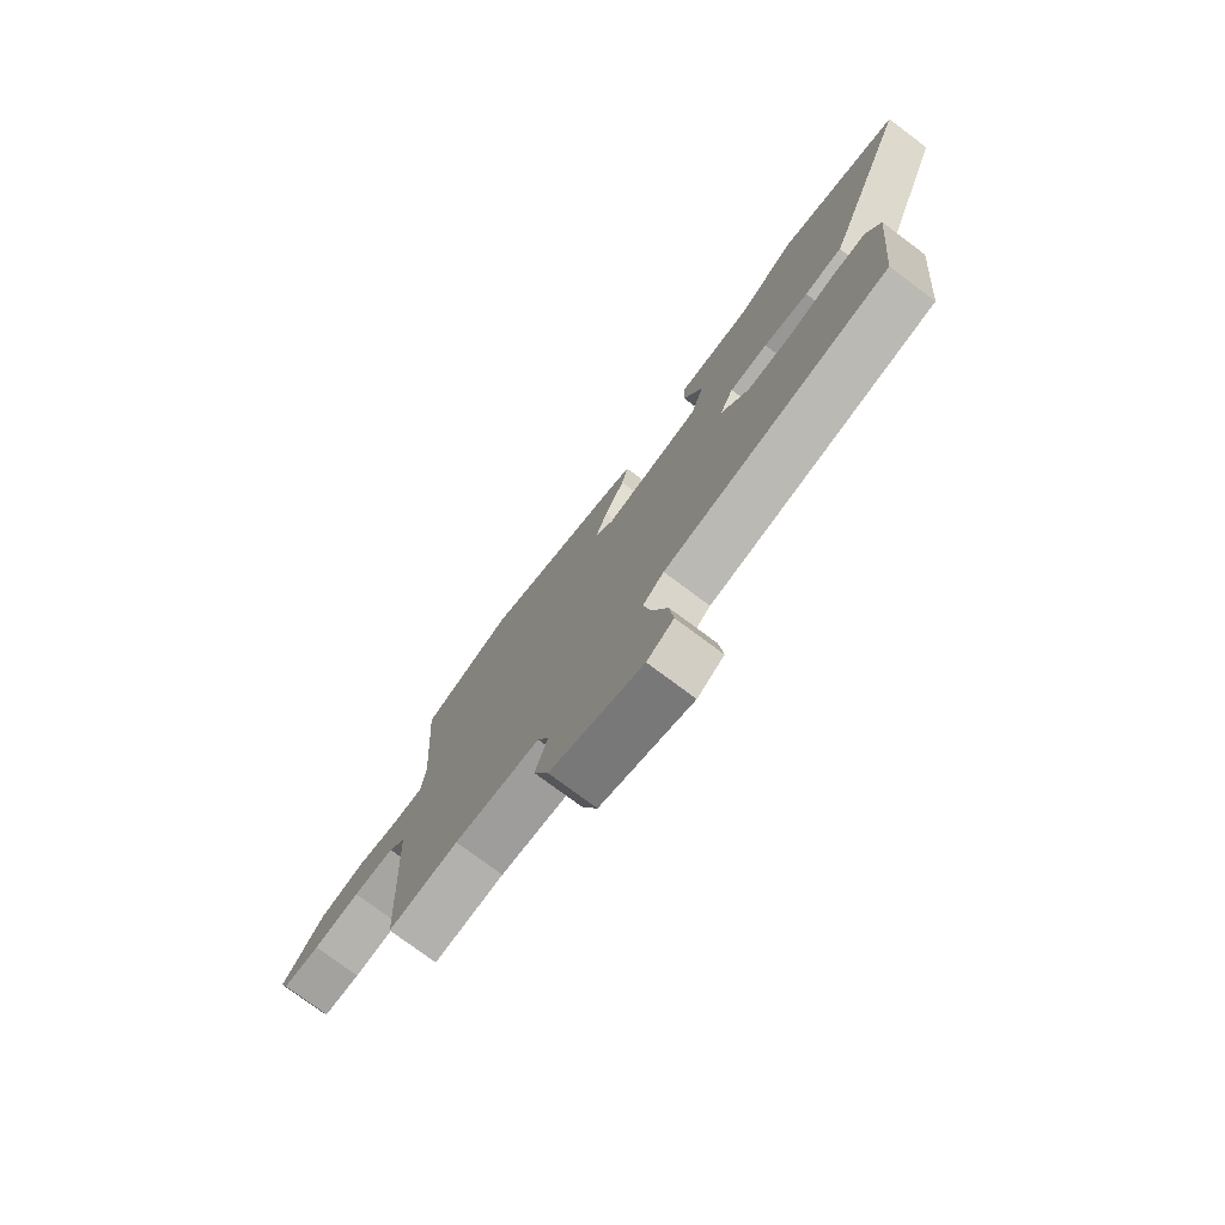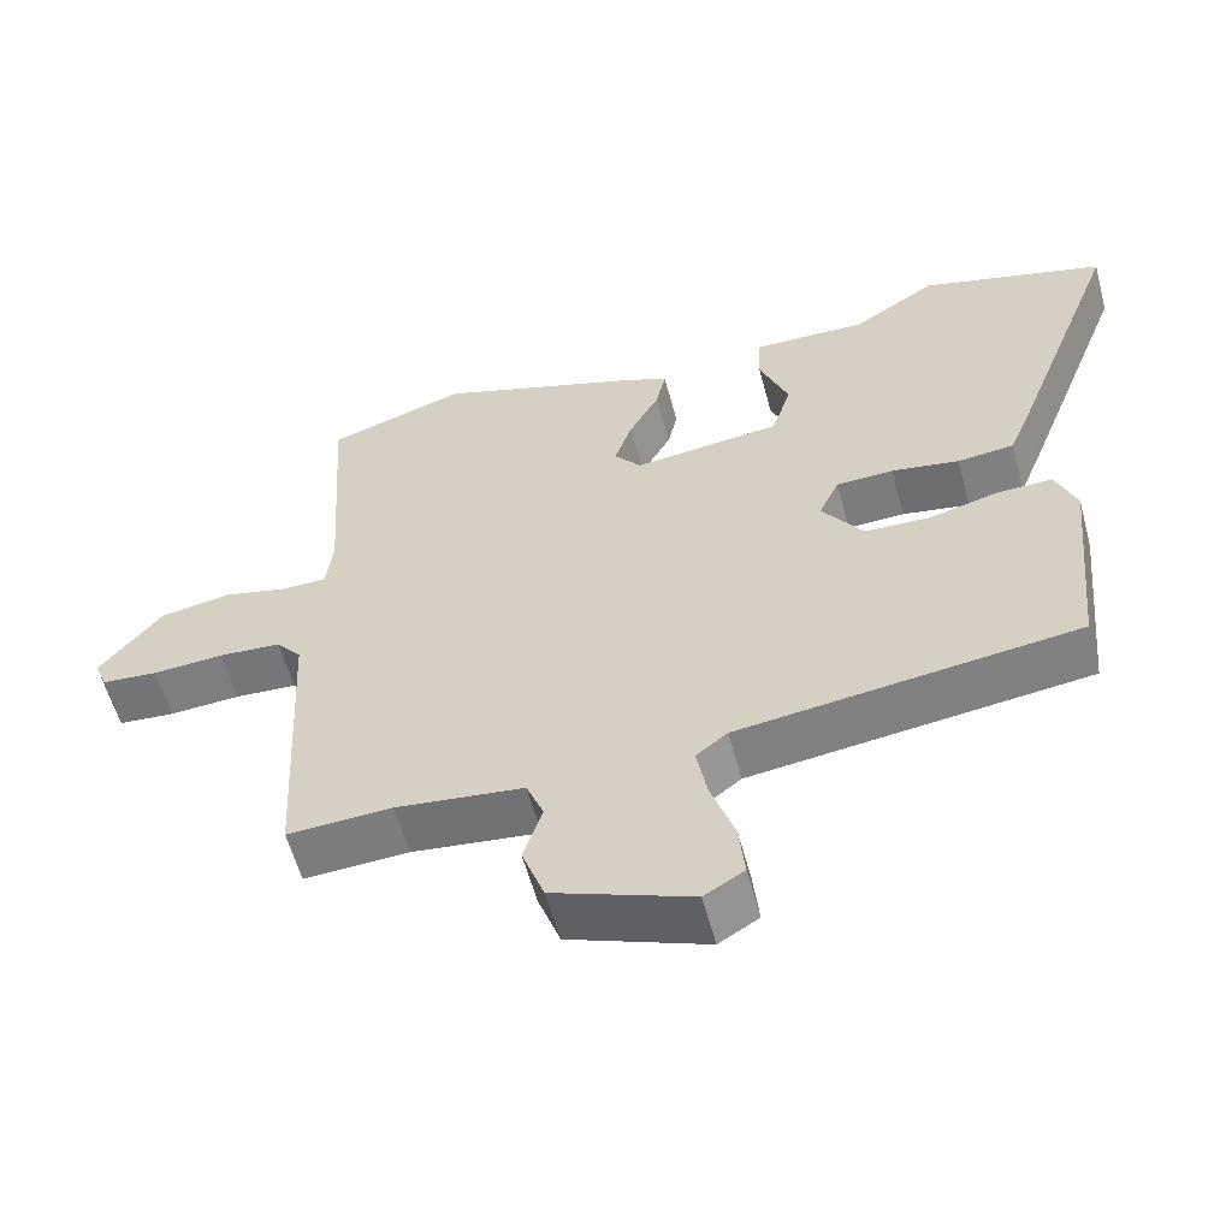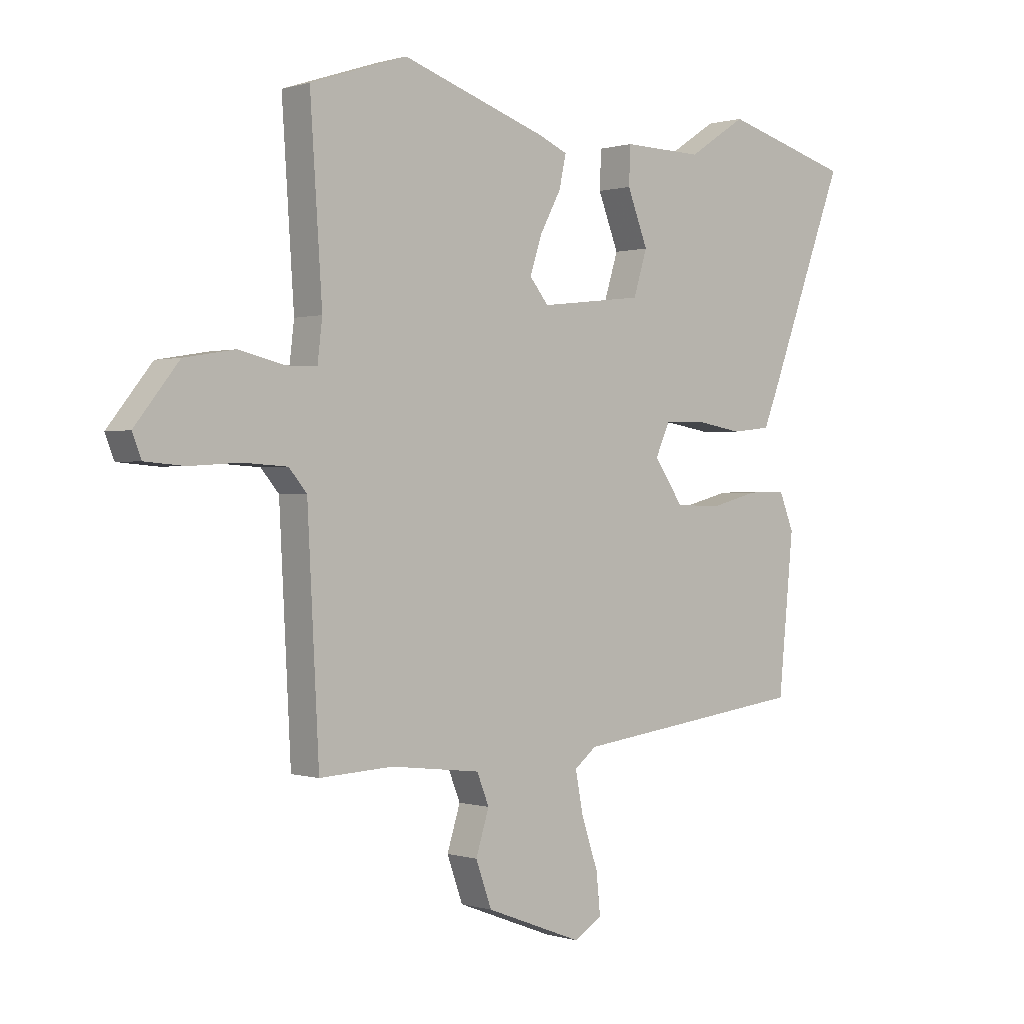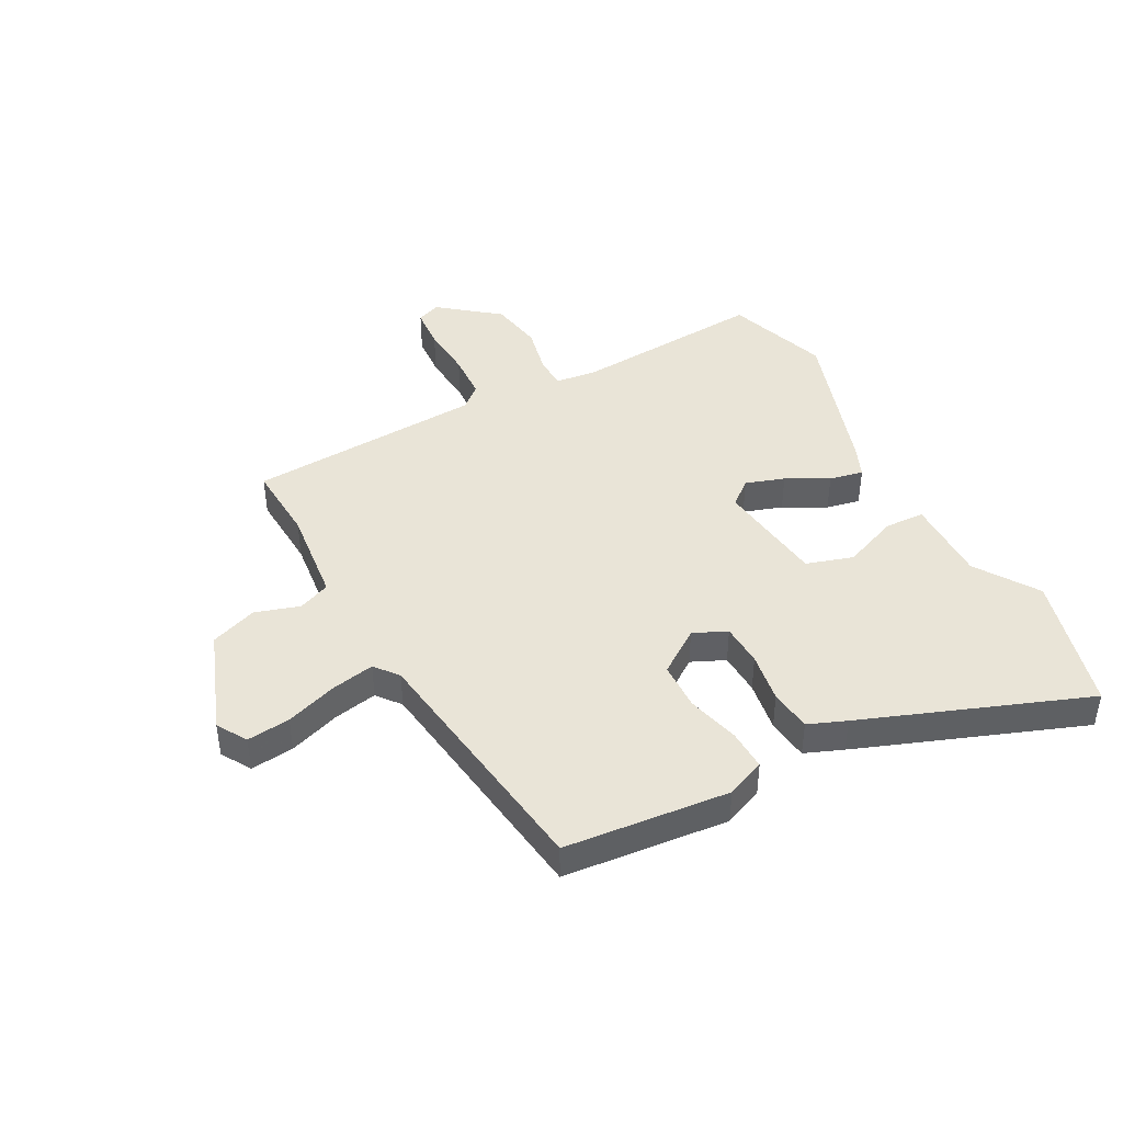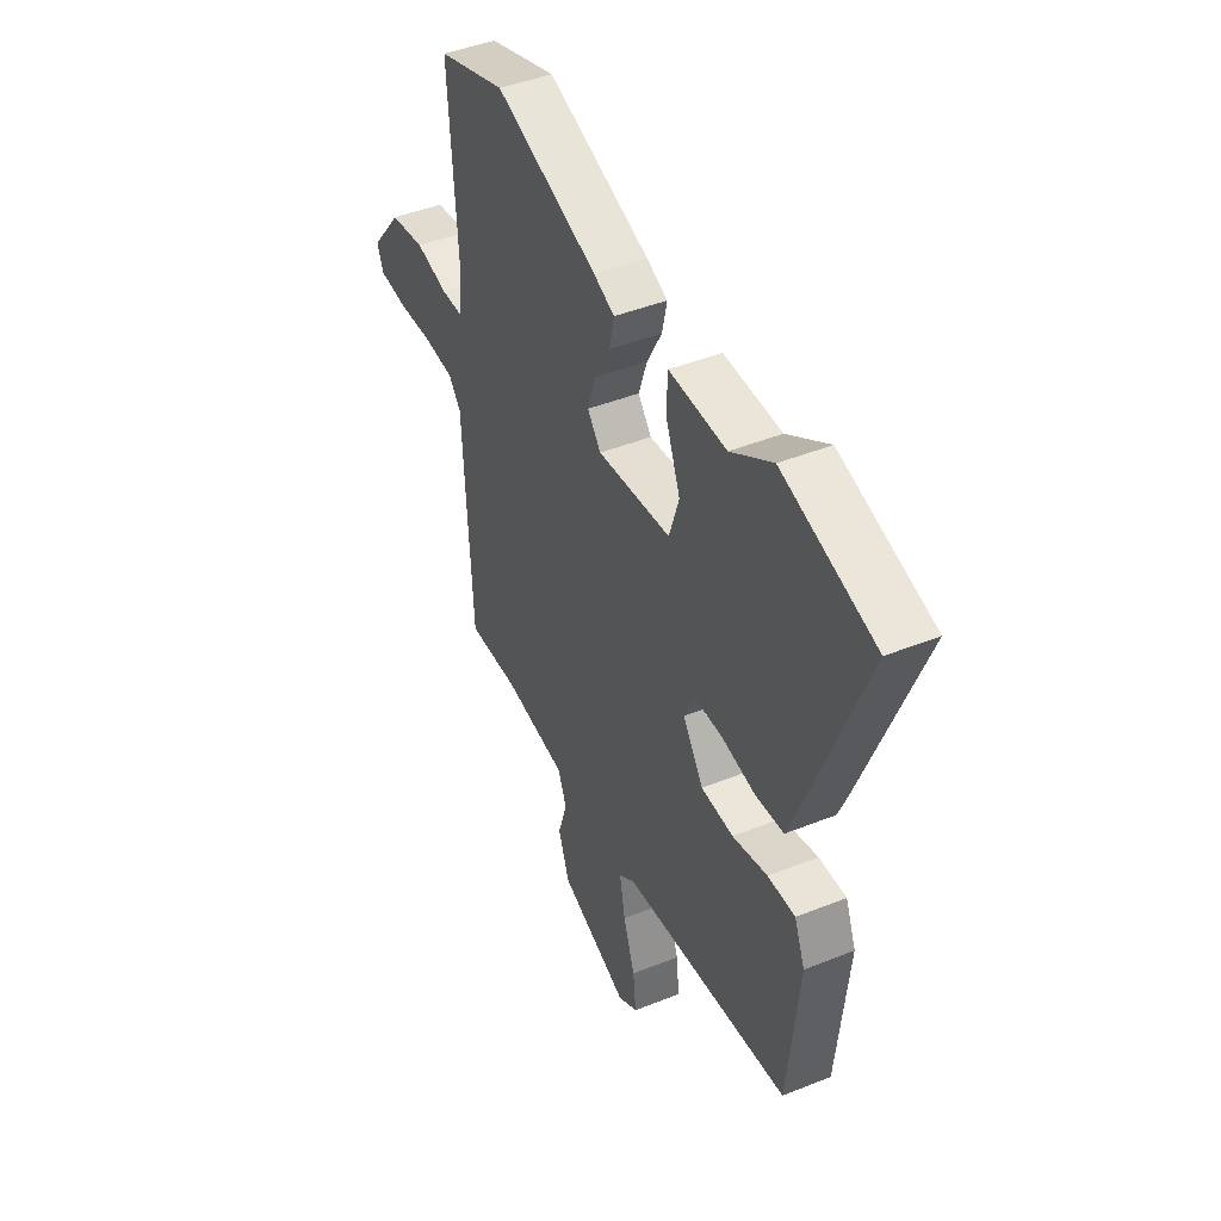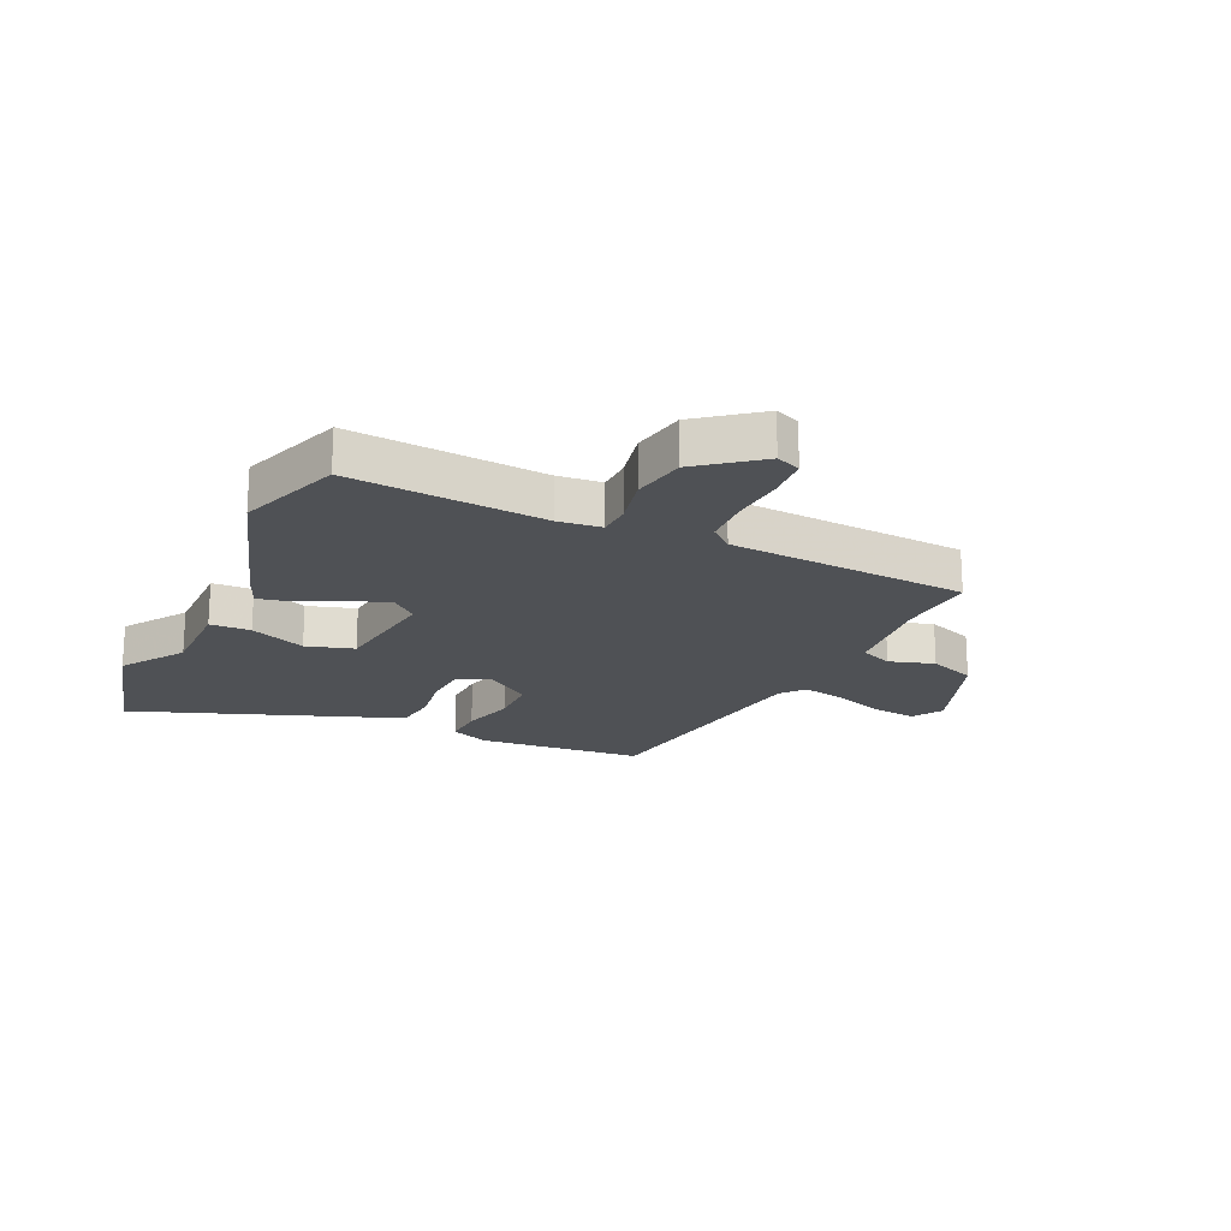
<metadata>
{"format":"obj","ext":"obj","renderer":"f3d","projection":"perspective","resolution":1024,"background":"white","views":[{"elev":-76.7,"azim":-126.7,"up":"+Z"},{"elev":-58.1,"azim":-165.0,"up":"+Z"},{"elev":0.2,"azim":138.4,"up":"+Z"},{"elev":43.1,"azim":-118.4,"up":"+Y"},{"elev":44.6,"azim":-115.0,"up":"+Z"},{"elev":-19.8,"azim":64.3,"up":"+Y"}]}
</metadata>
<code>
v 0.353 0.07 0.549
v 0.536 0.07 0.488
v 0.513 0.07 0.147
v 0.522 0.07 0.071
v 0.58 0.07 0.07
v 0.667 0.07 0.09
v 0.762 0.07 0.074
v 0.845 0.07 -0.03
v 0.828 0.07 -0.073
v 0.753 0.07 -0.079
v 0.658 0.07 -0.073
v 0.575 0.07 -0.078
v 0.541 0.07 -0.118
v 0.519 0.07 -0.538
v 0.38 0.07 -0.531
v 0.21 0.07 -0.551
v 0.187 0.07 -0.608
v 0.212 0.07 -0.687
v 0.182 0.07 -0.77
v -0.002 0.07 -0.84
v -0.055 0.07 -0.808
v -0.047 0.07 -0.731
v -0.016 0.07 -0.64
v -0.001 0.07 -0.562
v -0.043 0.07 -0.529
v -0.492 0.07 -0.472
v -0.521 0.07 -0.18
v -0.493 0.07 -0.111
v -0.42 0.07 -0.113
v -0.327 0.07 -0.137
v -0.241 0.07 -0.134
v -0.186 0.07 -0.055
v -0.213 0.07 0.004
v -0.289 0.07 0.007
v -0.379 0.07 -0.008
v -0.454 0.07 0
v -0.481 0.07 0.067
v -0.632 0.07 0.463
v -0.387 0.07 0.531
v -0.276 0.07 0.459
v -0.124 0.07 0.462
v -0.121 0.07 0.391
v -0.16 0.07 0.292
v -0.134 0.07 0.209
v 0.062 0.07 0.186
v 0.098 0.07 0.23
v 0.075 0.07 0.299
v 0.035 0.07 0.373
v 0.022 0.07 0.433
v 0.078 0.07 0.457
v 0.353 0 0.549
v 0.536 0 0.488
v 0.513 0 0.147
v 0.522 0 0.071
v 0.58 0 0.07
v 0.667 0 0.09
v 0.762 0 0.074
v 0.845 0 -0.03
v 0.828 0 -0.073
v 0.753 0 -0.079
v 0.658 0 -0.073
v 0.575 0 -0.078
v 0.541 0 -0.118
v 0.519 0 -0.538
v 0.38 0 -0.531
v 0.21 0 -0.551
v 0.187 0 -0.608
v 0.212 0 -0.687
v 0.182 0 -0.77
v -0.002 0 -0.84
v -0.055 0 -0.808
v -0.047 0 -0.731
v -0.016 0 -0.64
v -0.001 0 -0.562
v -0.043 0 -0.529
v -0.492 0 -0.472
v -0.521 0 -0.18
v -0.493 0 -0.111
v -0.42 0 -0.113
v -0.327 0 -0.137
v -0.241 0 -0.134
v -0.186 0 -0.055
v -0.213 0 0.004
v -0.289 0 0.007
v -0.379 0 -0.008
v -0.454 0 0
v -0.481 0 0.067
v -0.632 0 0.463
v -0.387 0 0.531
v -0.276 0 0.459
v -0.124 0 0.462
v -0.121 0 0.391
v -0.16 0 0.292
v -0.134 0 0.209
v 0.062 0 0.186
v 0.098 0 0.23
v 0.075 0 0.299
v 0.035 0 0.373
v 0.022 0 0.433
v 0.078 0 0.457
f 47 48 49 50
f 46 47 50 1
f 40 41 42 43
f 40 43 44
f 39 40 44
f 38 39 44
f 37 38 44
f 34 35 36 37
f 33 34 37 44
f 32 33 44 45
f 27 28 29 30
f 25 26 27 30
f 24 25 30 31
f 20 21 22 23
f 20 23 24
f 17 18 19 20
f 16 17 20 24
f 15 16 24 31
f 13 14 15 31
f 8 9 10 11
f 8 11 12
f 5 6 7 8
f 4 5 8 12
f 46 1 2 3
f 45 46 3 4
f 13 31 32 45
f 4 12 13 45
f 100 99 98 97
f 51 100 97 96
f 93 92 91 90
f 94 93 90
f 94 90 89
f 94 89 88
f 94 88 87
f 87 86 85 84
f 94 87 84 83
f 95 94 83 82
f 80 79 78 77
f 80 77 76 75
f 81 80 75 74
f 73 72 71 70
f 74 73 70
f 70 69 68 67
f 74 70 67 66
f 81 74 66 65
f 81 65 64 63
f 61 60 59 58
f 62 61 58
f 58 57 56 55
f 62 58 55 54
f 53 52 51 96
f 54 53 96 95
f 95 82 81 63
f 95 63 62 54
f 1 51 52 2
f 2 52 53 3
f 3 53 54 4
f 4 54 55 5
f 5 55 56 6
f 6 56 57 7
f 7 57 58 8
f 8 58 59 9
f 9 59 60 10
f 10 60 61 11
f 11 61 62 12
f 12 62 63 13
f 13 63 64 14
f 14 64 65 15
f 15 65 66 16
f 16 66 67 17
f 17 67 68 18
f 18 68 69 19
f 19 69 70 20
f 20 70 71 21
f 21 71 72 22
f 22 72 73 23
f 23 73 74 24
f 24 74 75 25
f 25 75 76 26
f 26 76 77 27
f 27 77 78 28
f 28 78 79 29
f 29 79 80 30
f 30 80 81 31
f 31 81 82 32
f 32 82 83 33
f 33 83 84 34
f 34 84 85 35
f 35 85 86 36
f 36 86 87 37
f 37 87 88 38
f 38 88 89 39
f 39 89 90 40
f 40 90 91 41
f 41 91 92 42
f 42 92 93 43
f 43 93 94 44
f 44 94 95 45
f 45 95 96 46
f 46 96 97 47
f 47 97 98 48
f 48 98 99 49
f 49 99 100 50
f 50 100 51 1

</code>
